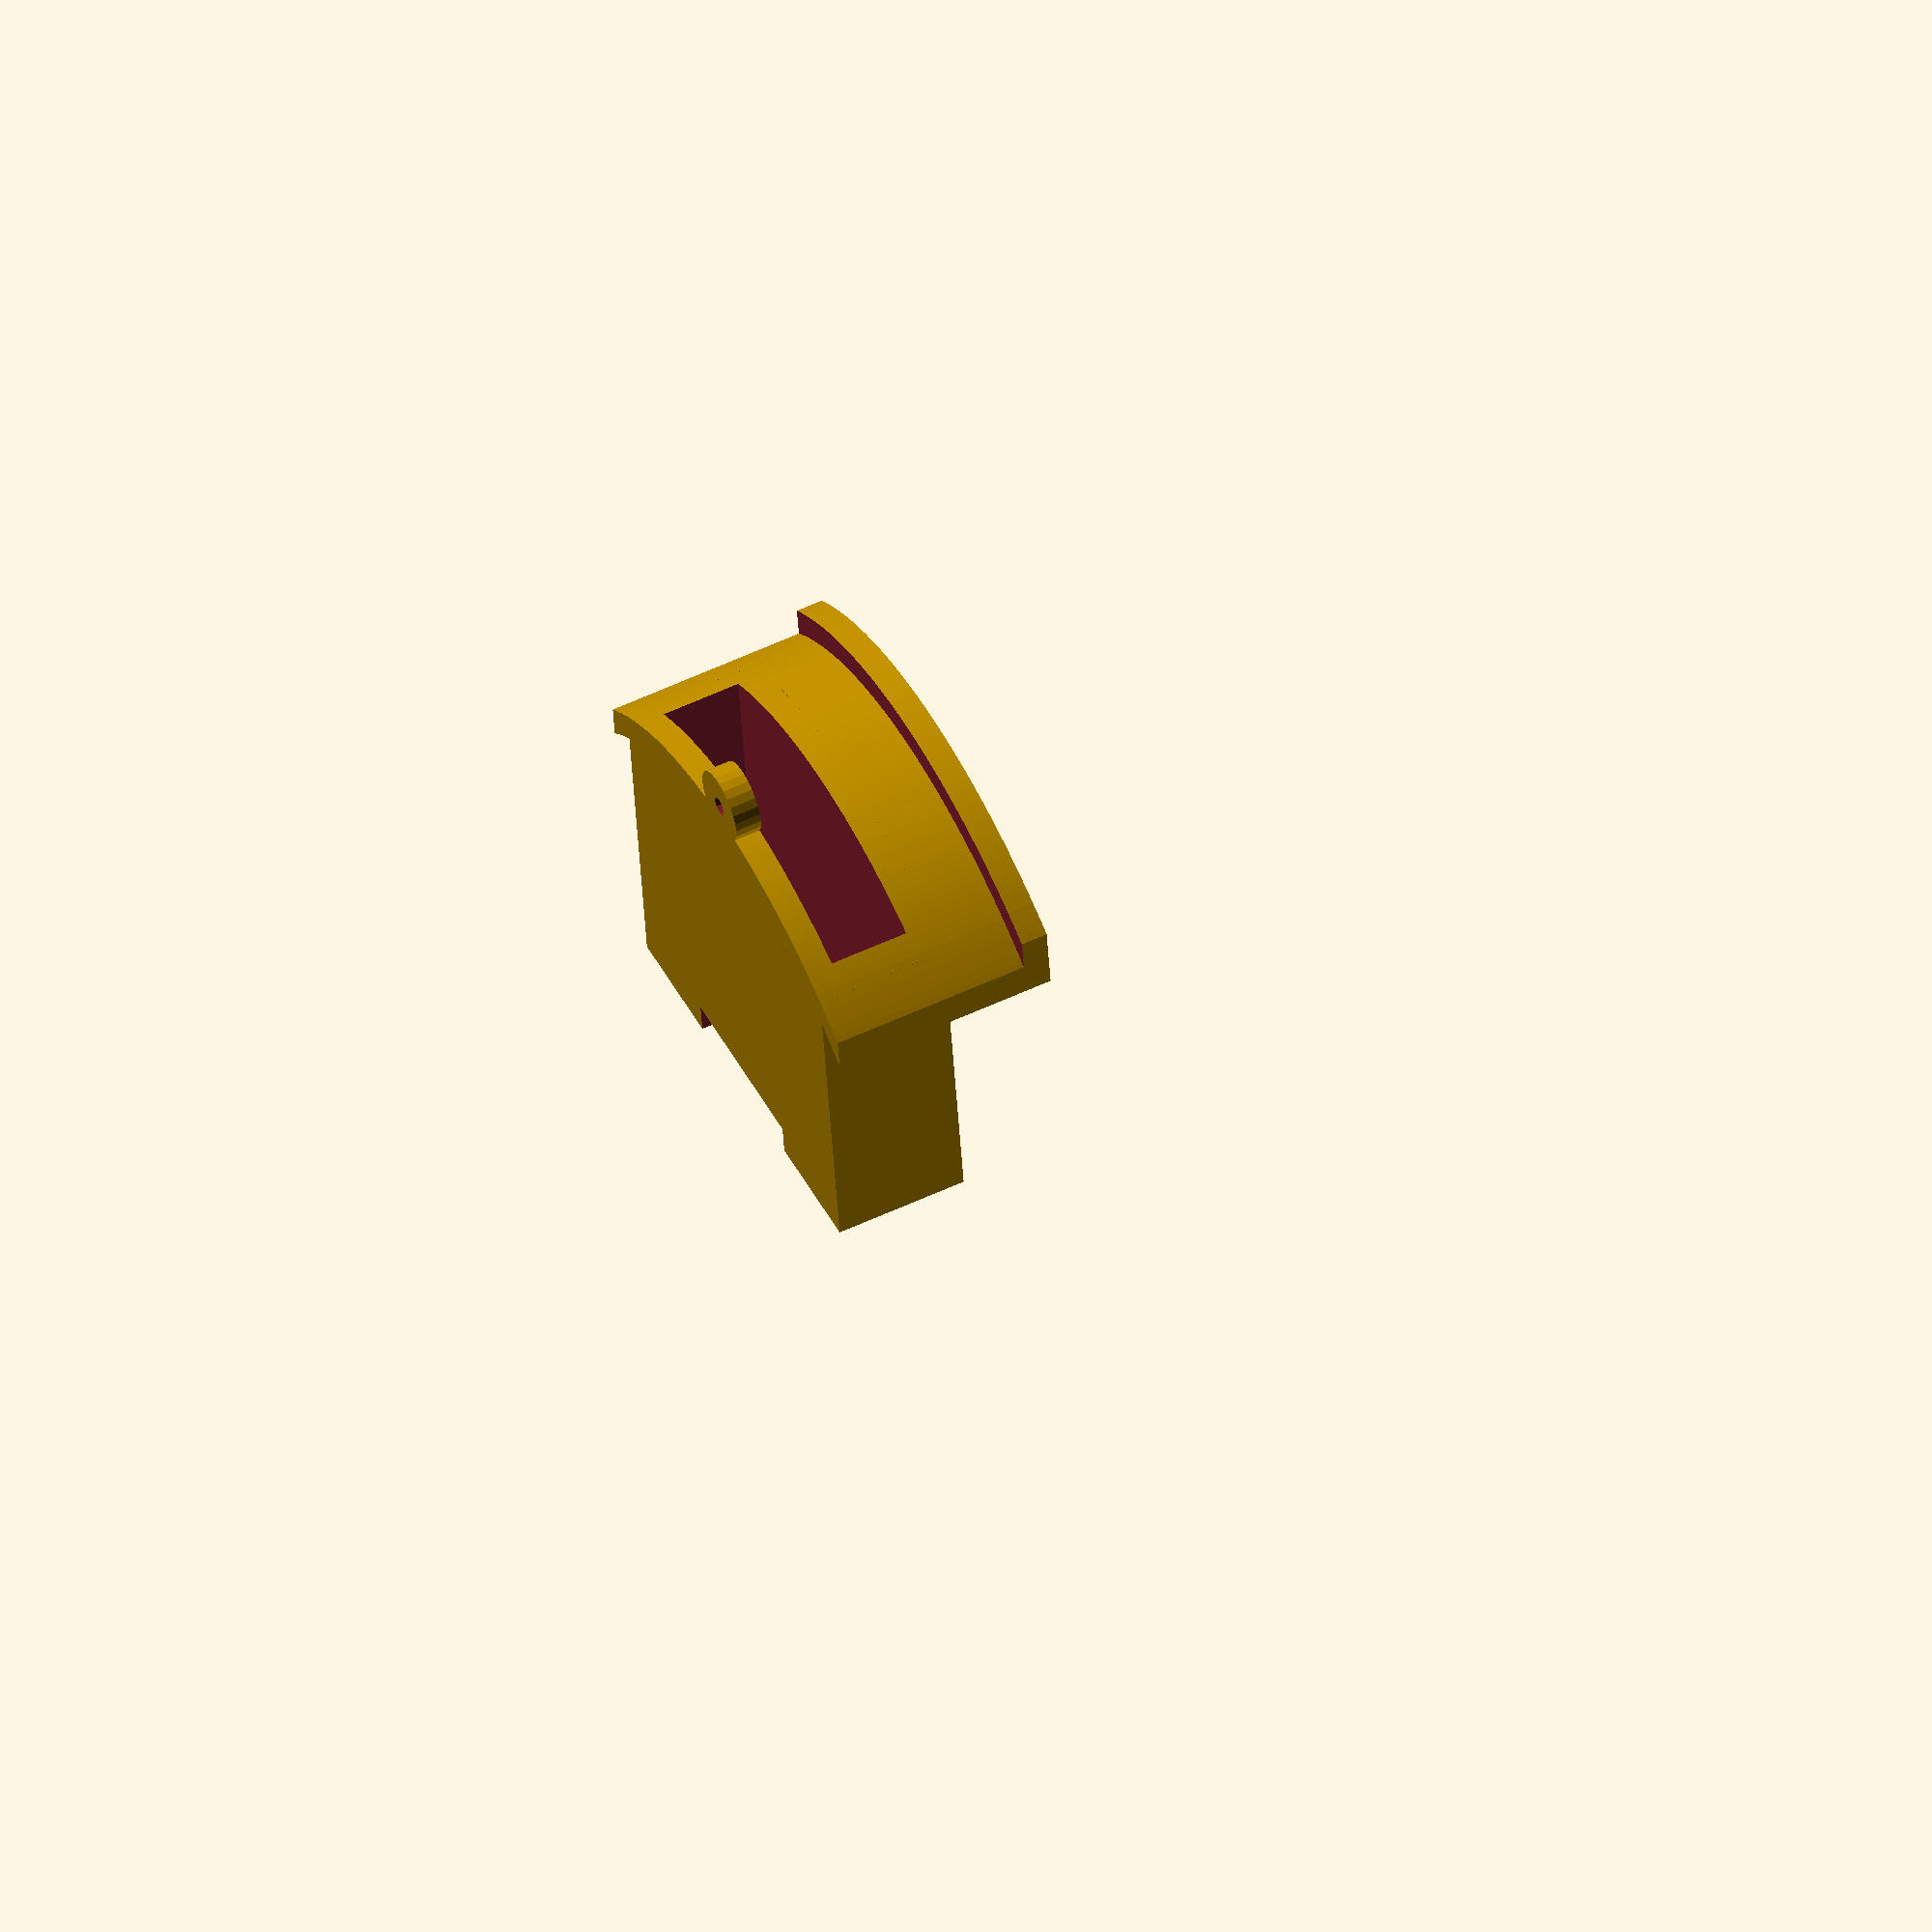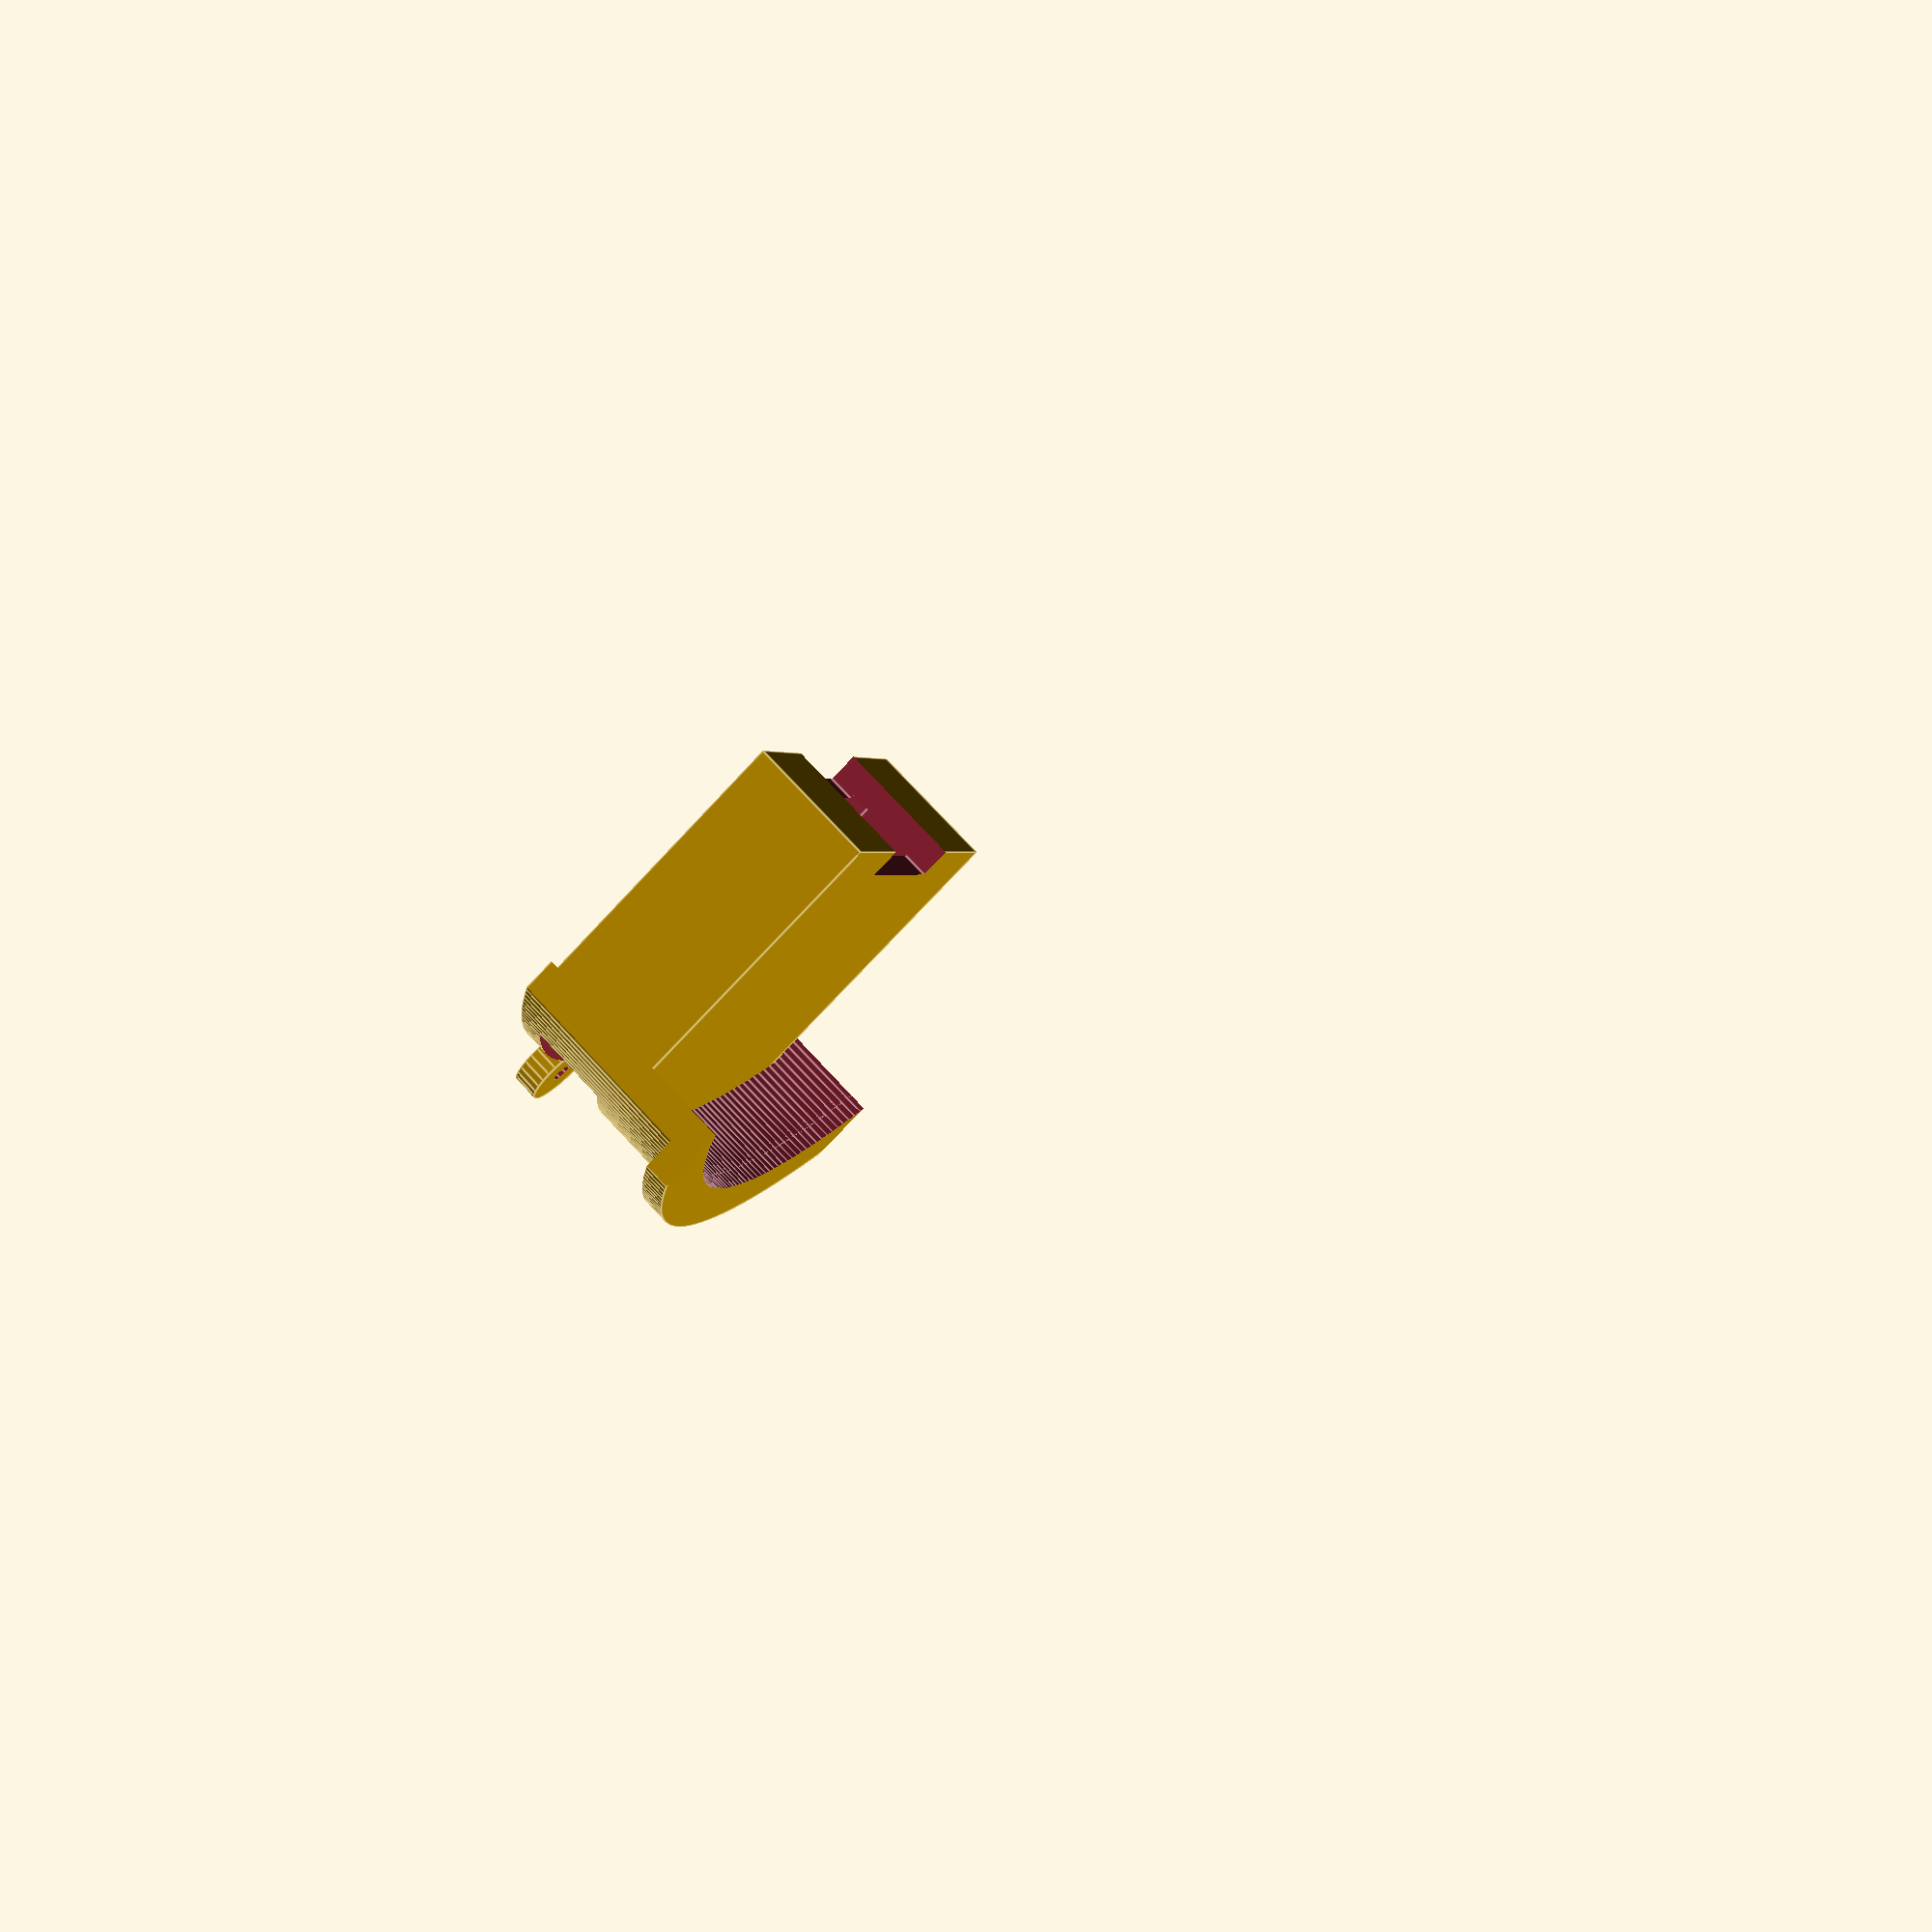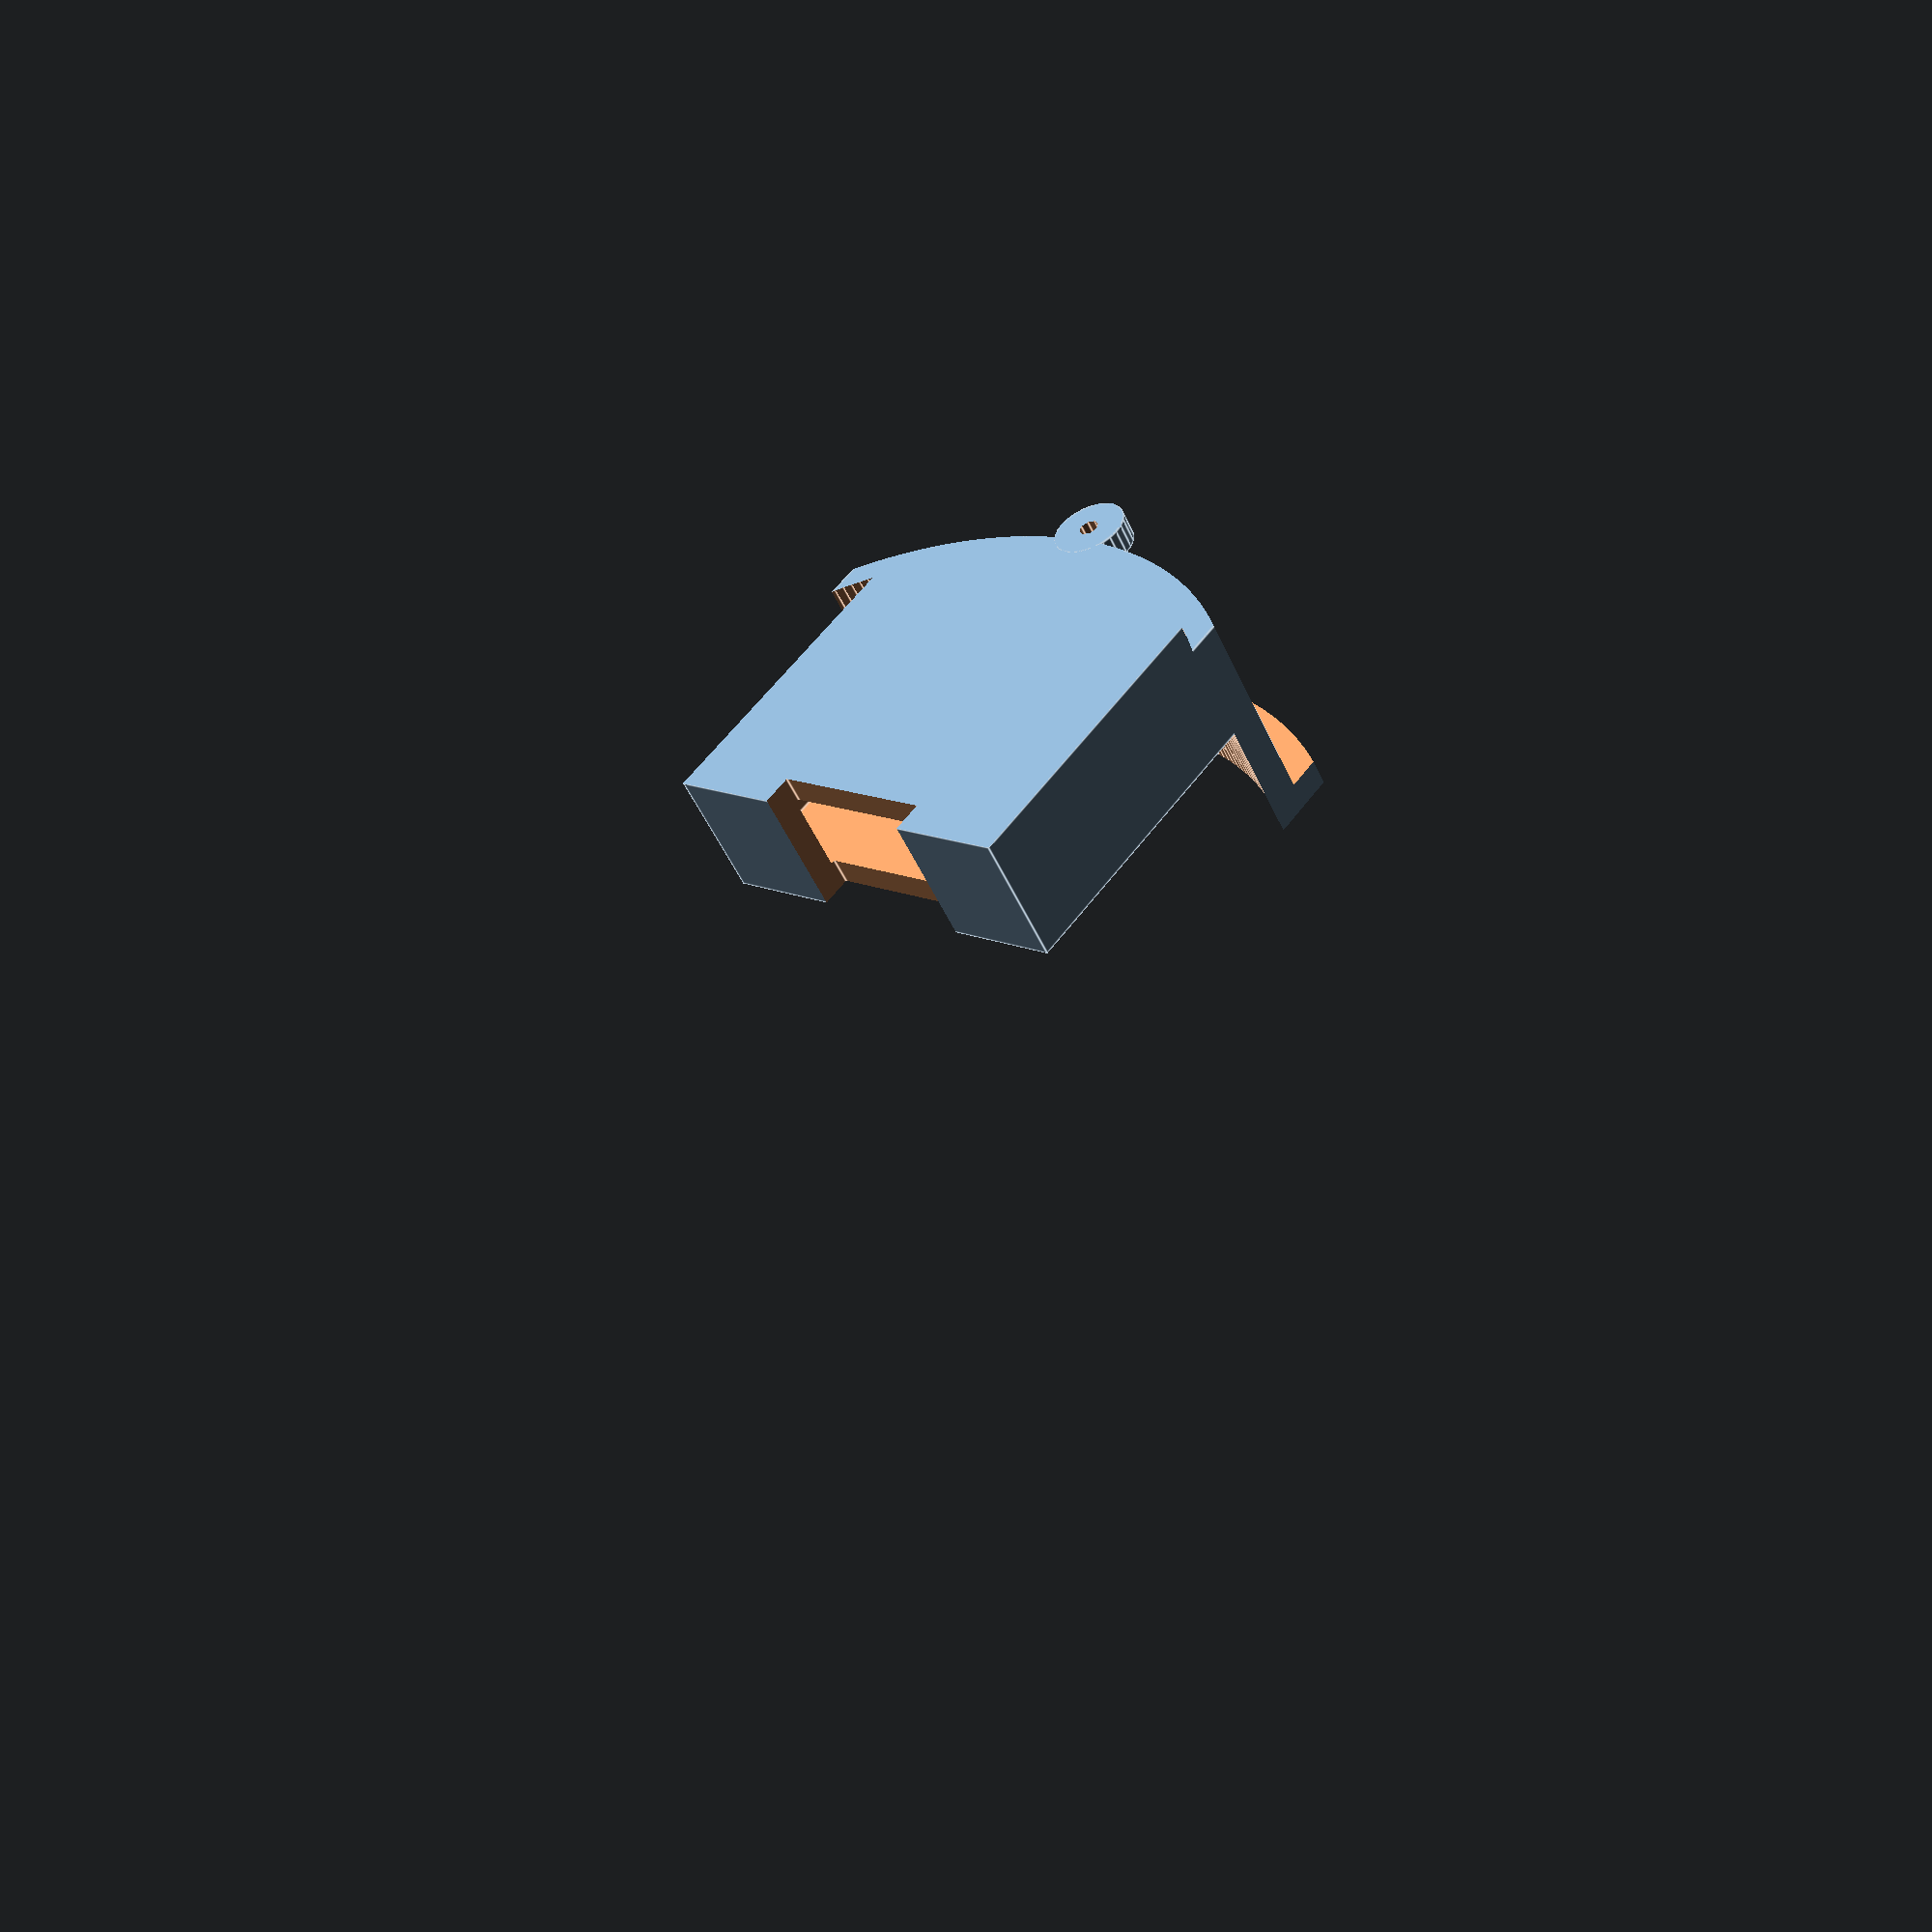
<openscad>
WALL_THICK=6;

OUTER_RADIUS = 89;
PLATFORM_WIDTH = 45;
  
INNER_RADIUS = OUTER_RADIUS - WALL_THICK;

PHONE_WIDE = 80.2;
PHONE_THICK = 16;
PHONE_HEIGHT = 155;

SLOP = 1;

module headphoneRing()
{
  
  
  
  // Need to make the lip on the front  
  difference()
  {
    cylinder(h=(PLATFORM_WIDTH + WALL_THICK), r=(OUTER_RADIUS + WALL_THICK));
    
    translate([0,0,-1])
      cylinder(h=PLATFORM_WIDTH + 1, r = (OUTER_RADIUS + WALL_THICK + 1)); 
    
    translate([0,0,-1])
      cylinder(h=(PLATFORM_WIDTH + WALL_THICK + 2), r = INNER_RADIUS);
  }  
  
  // Now making the main holder body
  difference()
  {
    cylinder(h=(PLATFORM_WIDTH + 1), r = OUTER_RADIUS);
    
    translate([0,0,-1])
      cylinder(h=(PLATFORM_WIDTH + 3), r = INNER_RADIUS);
  }  
    
  
}

module headphoneHolder()
{
  rotate(a=45, v=[0,0,1])
  
  difference()
  {
    headphoneRing();
    
    translate([0,0,-1])
    difference()
    {
      cylinder(h=(PLATFORM_WIDTH + WALL_THICK + 5), r = (OUTER_RADIUS + WALL_THICK + 3));
      cube([OUTER_RADIUS + WALL_THICK + 5, 
            OUTER_RADIUS + WALL_THICK + 5, 
            PLATFORM_WIDTH + WALL_THICK + 8]);
      
    }
  }

}

module androidLogo(thick)
{
  translate([0,0,-1])
  difference()
  {  
    translate([-53/2,0,thick + 1])
      resize([53,64,thick + 1])
        //cube([1,1,1])
        surface(file="android-logo.png", invert=true);
    
    translate([-100,-1,-1])
      cube([200, 65, 3]);
  }
}

module phoneHolderShell()
{
  SHELL_WIDTH = PHONE_WIDE + WALL_THICK * 2 + SLOP * 2;
  SHELL_HEIGHT = PHONE_HEIGHT;
  SHELL_THICK = PHONE_THICK + WALL_THICK * 2 + SLOP * 2;
  
  difference()
  {
    intersection()
    {
      translate([-SHELL_WIDTH / 2,0,0])
        cube([SHELL_WIDTH, SHELL_HEIGHT, SHELL_THICK]);
  
      translate([0,0,-1])
        cylinder(h=SHELL_THICK + 2, r = INNER_RADIUS + 1);
    }
    
    translate([0,10,WALL_THICK + PHONE_THICK - 2 + SLOP * 2])
      androidLogo(WALL_THICK + 4);
    
    translate([-PHONE_WIDE / 4, -1, -1])
      cube([PHONE_WIDE / 2, WALL_THICK + 2, SHELL_THICK + 2]);
  }
  
}

module phoneCavity()
{
  CAVITY_WIDTH = PHONE_WIDE + SLOP * 2;
  CAVITY_HEIGHT = PHONE_HEIGHT;
  CAVITY_THICK = PHONE_THICK + SLOP * 2;
  
  translate([-CAVITY_WIDTH / 2, WALL_THICK, WALL_THICK])
     cube([CAVITY_WIDTH, CAVITY_HEIGHT, CAVITY_THICK]);
  
}

module wallmount()
{
  HOLE_DIA = 4.5;
  difference()
  {
    cylinder(r=HOLE_DIA / 2 + WALL_THICK, h=WALL_THICK);
    
    translate([0,0,-1])
    cylinder(r=HOLE_DIA / 2, h = WALL_THICK + 2);
  }
}

module wholeModel()
{
  difference()
  {
    union()
    {
      headphoneHolder();
      phoneHolderShell();
    }
  
    phoneCavity();
  }

  translate([0,OUTER_RADIUS + WALL_THICK - 2,0])
    wallmount();

  
}

module bottomPrintable()
{
  CAVITY_WIDTH = WALL_THICK + PHONE_WIDE + SLOP * 2;
  
  difference()
  {
    wholeModel();
    
    translate([-CAVITY_WIDTH/2, WALL_THICK/2, WALL_THICK + SLOP * 2 + PHONE_THICK - .01])
      cube([CAVITY_WIDTH, 100, 100]);
    
    translate([-100,58,WALL_THICK + SLOP * 2 + PHONE_THICK - .01])
      cube([200, 100, 100]);
  }
}

module topPrintable()
{
  CAVITY_WIDTH = WALL_THICK + PHONE_WIDE + SLOP * 2;
  
  intersection()
  {
    wholeModel();
    
    union()
    {
      translate([-CAVITY_WIDTH/2, WALL_THICK/2, WALL_THICK + SLOP * 2 + PHONE_THICK])
        cube([CAVITY_WIDTH, 100, 100]);
    
      translate([-100,58,WALL_THICK + SLOP * 2 + PHONE_THICK])
        cube([200, 100, 100]);
    }
  }
}

module printerConstraints()
{
  // I have a monoprice mini, with 120x120x120 build platform
  translate([-55,-1,0])
    cube([110,110,110]);
}


$fa=1;

intersection()
{
  printerConstraints();
  
  // Determines what to show / print.  Uncomment 1 of the following lines
  wholeModel();
  // topPrintable();
  // bottomPrintable();  
  
}


</openscad>
<views>
elev=124.9 azim=187.2 roll=296.5 proj=o view=solid
elev=103.2 azim=69.2 roll=223.1 proj=p view=edges
elev=231.1 azim=139.7 roll=336.0 proj=p view=edges
</views>
